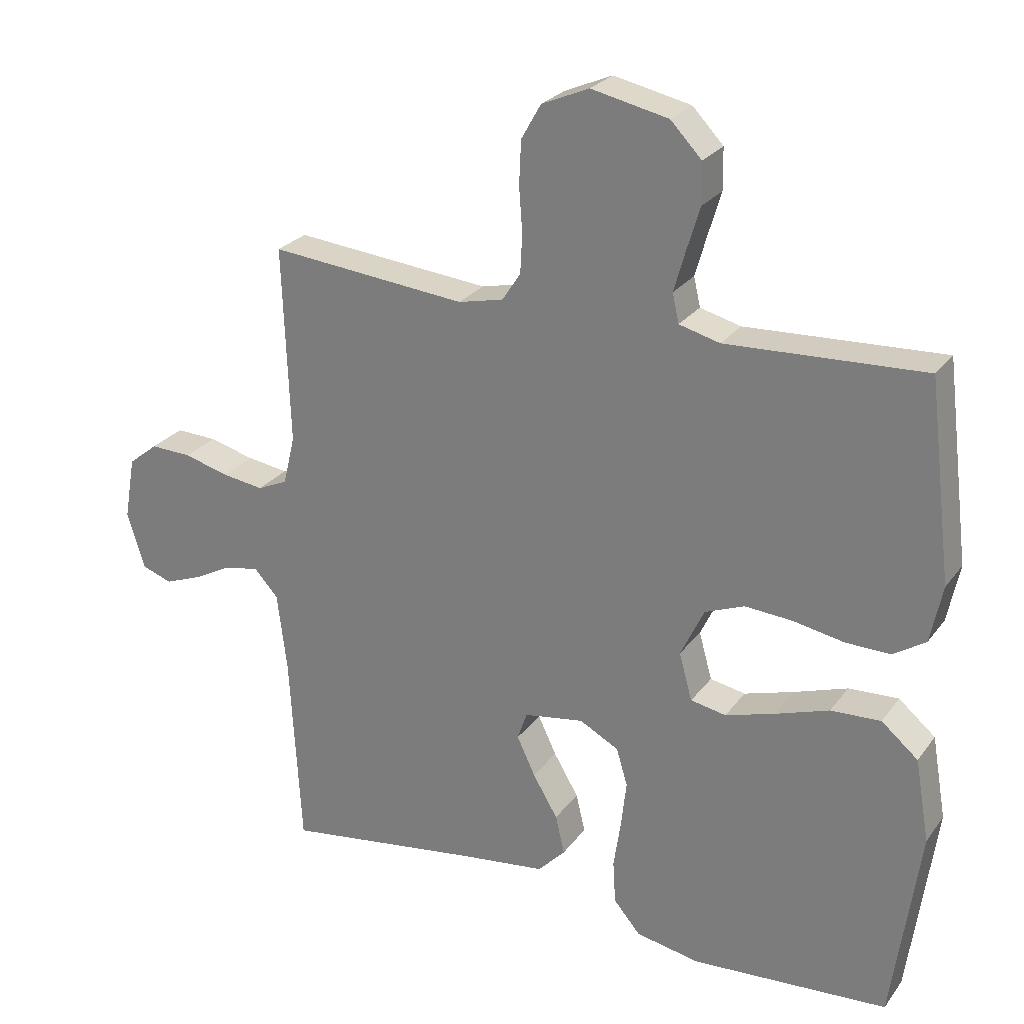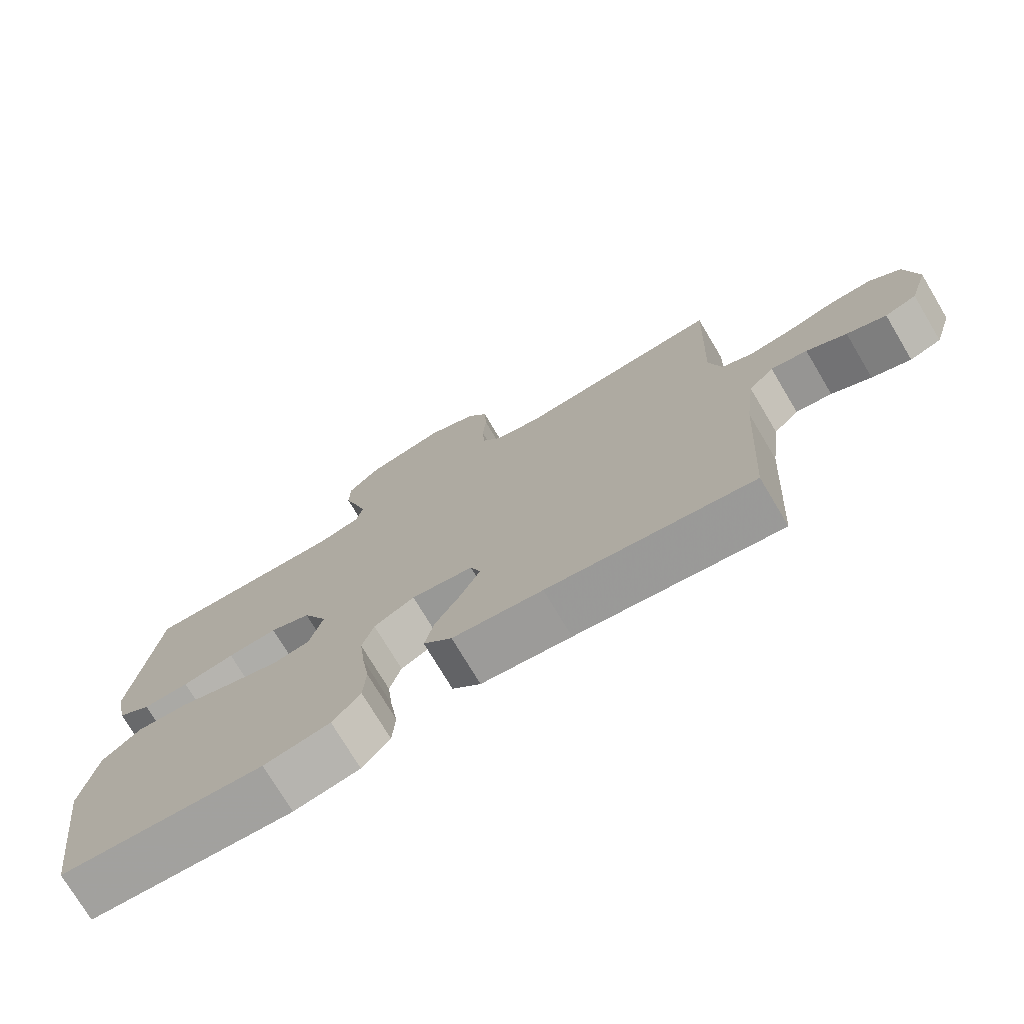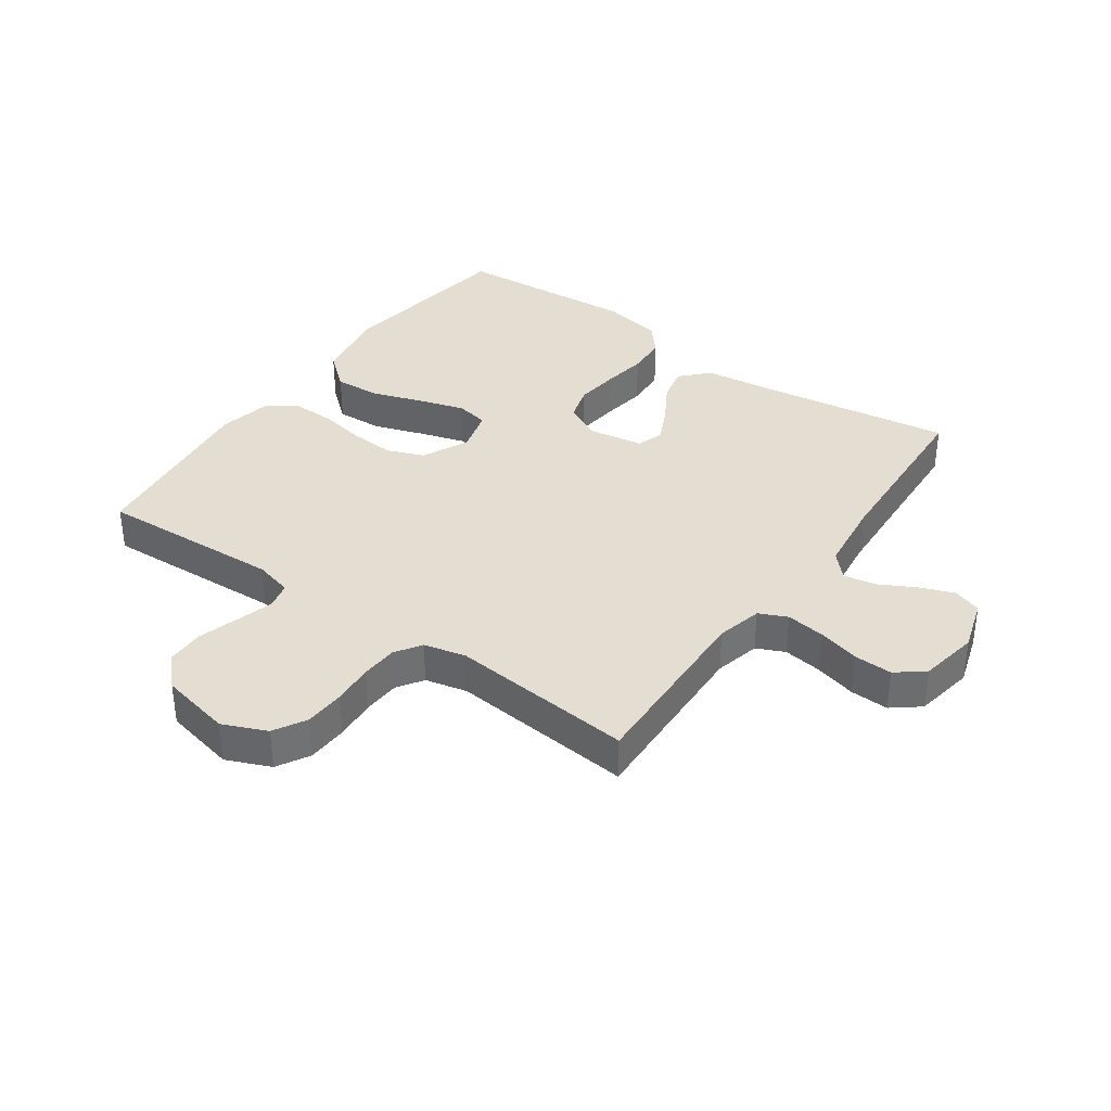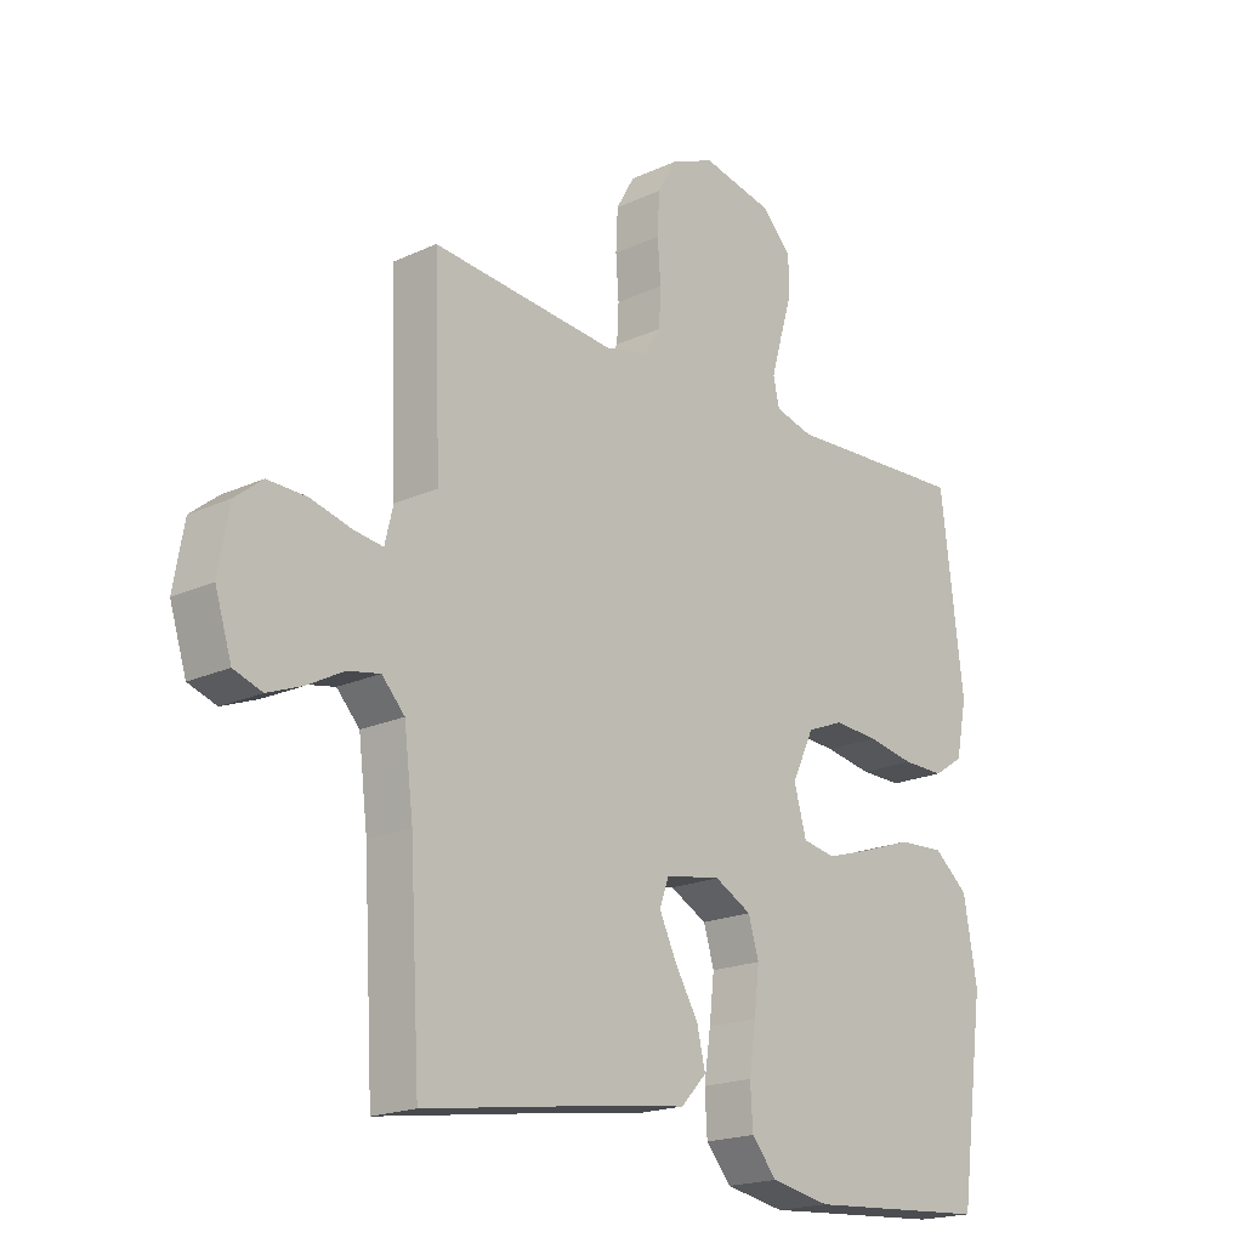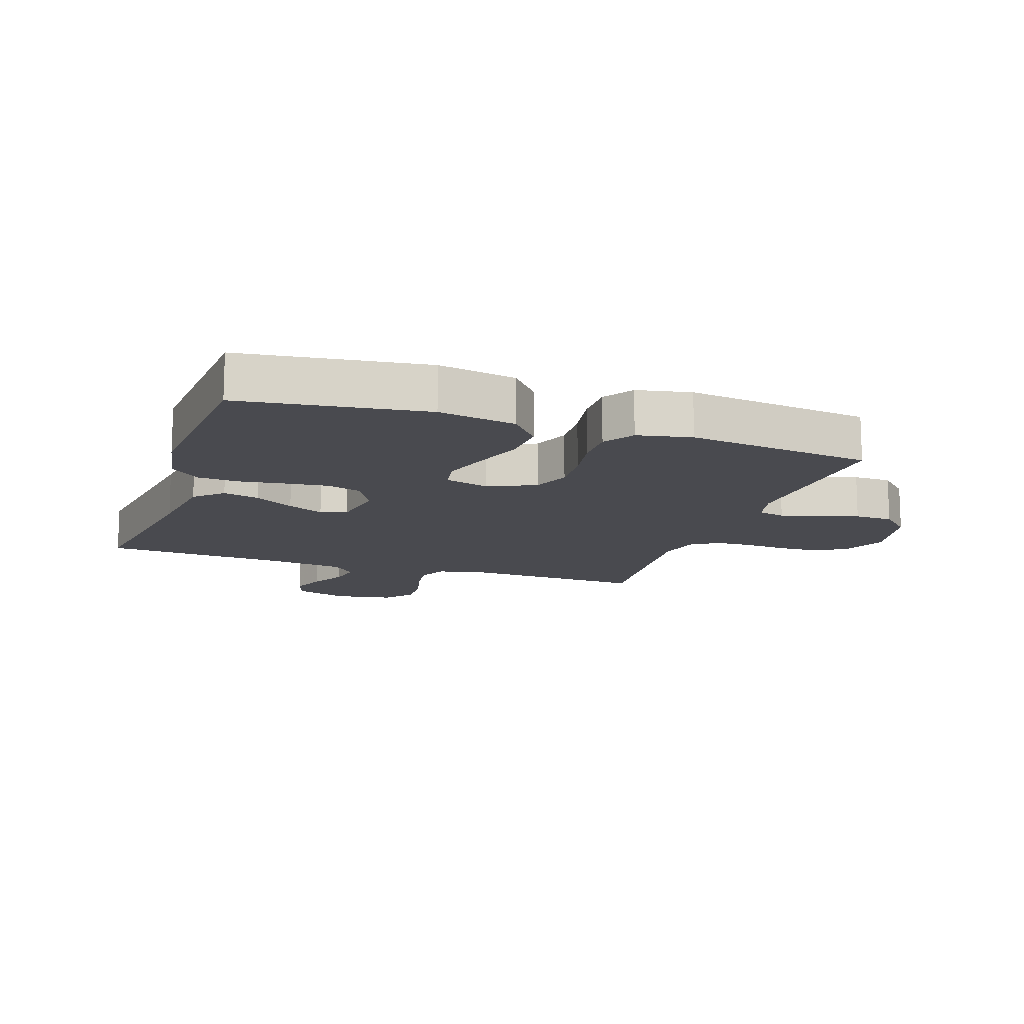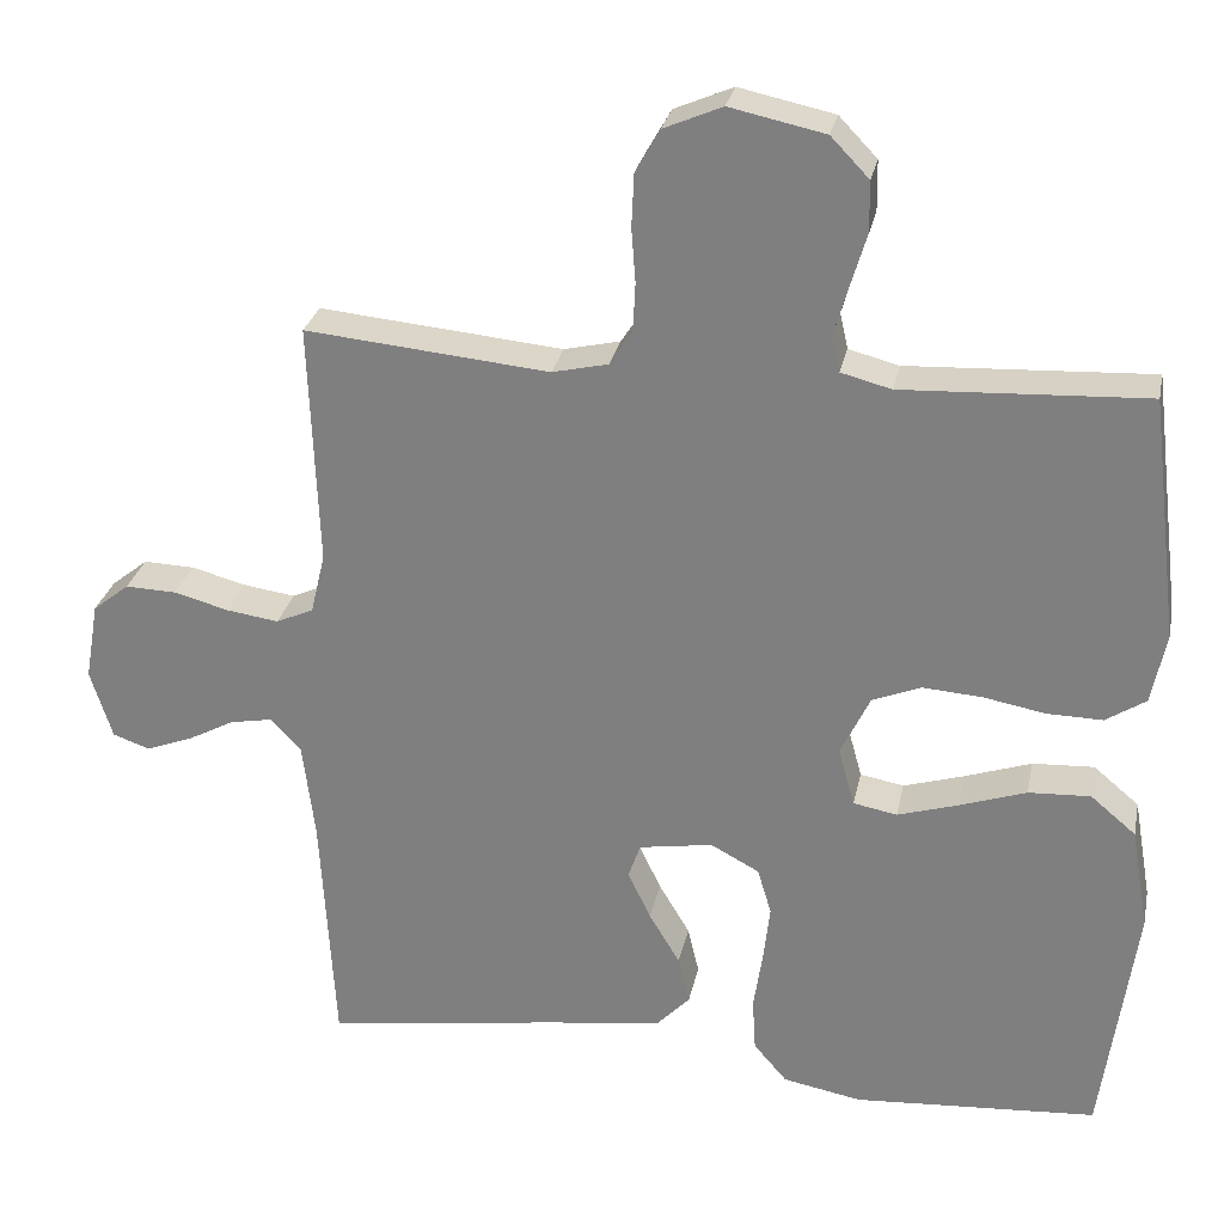
<metadata>
{"format":"obj","ext":"obj","renderer":"f3d","projection":"perspective","resolution":1024,"background":"white","views":[{"elev":25.8,"azim":-152.0,"up":"+Z"},{"elev":-74.8,"azim":30.8,"up":"+Z"},{"elev":36.3,"azim":35.3,"up":"+Y"},{"elev":-19.3,"azim":131.0,"up":"+Z"},{"elev":-13.6,"azim":-108.9,"up":"+Y"},{"elev":28.0,"azim":-168.5,"up":"+Z"}]}
</metadata>
<code>
v 0.5 0.07 -0.5
v 0.2 0.07 -0.456
v 0.068 0.07 -0.439
v 0.026 0.07 -0.395
v 0.04 0.07 -0.336
v 0.078 0.07 -0.272
v 0.106 0.07 -0.213
v 0.091 0.07 -0.17
v 0 0.07 -0.155
v -0.06 0.07 -0.187
v -0.077 0.07 -0.244
v -0.069 0.07 -0.315
v -0.058 0.07 -0.389
v -0.062 0.07 -0.455
v -0.103 0.07 -0.503
v -0.2 0.07 -0.521
v -0.5 0.07 -0.5
v -0.541 0.07 -0.2
v -0.519 0.07 -0.074
v -0.463 0.07 -0.027
v -0.387 0.07 -0.031
v -0.305 0.07 -0.059
v -0.23 0.07 -0.082
v -0.176 0.07 -0.072
v -0.156 0.07 0
v -0.192 0.07 0.076
v -0.252 0.07 0.1
v -0.325 0.07 0.095
v -0.402 0.07 0.081
v -0.47 0.07 0.08
v -0.519 0.07 0.112
v -0.537 0.07 0.2
v -0.5 0.07 0.5
v -0.2 0.07 0.485
v -0.138 0.07 0.501
v -0.128 0.07 0.545
v -0.145 0.07 0.605
v -0.165 0.07 0.672
v -0.164 0.07 0.734
v -0.117 0.07 0.783
v 0 0.07 0.808
v 0.072 0.07 0.777
v 0.102 0.07 0.724
v 0.105 0.07 0.658
v 0.1 0.07 0.591
v 0.103 0.07 0.531
v 0.131 0.07 0.488
v 0.2 0.07 0.472
v 0.5 0.07 0.5
v 0.489 0.07 0.2
v 0.507 0.07 0.125
v 0.553 0.07 0.104
v 0.617 0.07 0.113
v 0.685 0.07 0.131
v 0.748 0.07 0.133
v 0.793 0.07 0.097
v 0.81 0.07 0
v 0.783 0.07 -0.086
v 0.737 0.07 -0.102
v 0.68 0.07 -0.08
v 0.622 0.07 -0.049
v 0.569 0.07 -0.039
v 0.532 0.07 -0.079
v 0.517 0.07 -0.2
v 0.5 0 -0.5
v 0.2 0 -0.456
v 0.068 0 -0.439
v 0.026 0 -0.395
v 0.04 0 -0.336
v 0.078 0 -0.272
v 0.106 0 -0.213
v 0.091 0 -0.17
v 0 0 -0.155
v -0.06 0 -0.187
v -0.077 0 -0.244
v -0.069 0 -0.315
v -0.058 0 -0.389
v -0.062 0 -0.455
v -0.103 0 -0.503
v -0.2 0 -0.521
v -0.5 0 -0.5
v -0.541 0 -0.2
v -0.519 0 -0.074
v -0.463 0 -0.027
v -0.387 0 -0.031
v -0.305 0 -0.059
v -0.23 0 -0.082
v -0.176 0 -0.072
v -0.156 0 0
v -0.192 0 0.076
v -0.252 0 0.1
v -0.325 0 0.095
v -0.402 0 0.081
v -0.47 0 0.08
v -0.519 0 0.112
v -0.537 0 0.2
v -0.5 0 0.5
v -0.2 0 0.485
v -0.138 0 0.501
v -0.128 0 0.545
v -0.145 0 0.605
v -0.165 0 0.672
v -0.164 0 0.734
v -0.117 0 0.783
v 0 0 0.808
v 0.072 0 0.777
v 0.102 0 0.724
v 0.105 0 0.658
v 0.1 0 0.591
v 0.103 0 0.531
v 0.131 0 0.488
v 0.2 0 0.472
v 0.5 0 0.5
v 0.489 0 0.2
v 0.507 0 0.125
v 0.553 0 0.104
v 0.617 0 0.113
v 0.685 0 0.131
v 0.748 0 0.133
v 0.793 0 0.097
v 0.81 0 0
v 0.783 0 -0.086
v 0.737 0 -0.102
v 0.68 0 -0.08
v 0.622 0 -0.049
v 0.569 0 -0.039
v 0.532 0 -0.079
v 0.517 0 -0.2
f 58 59 60 61
f 56 57 58 61
f 56 61 62
f 53 54 55 56
f 52 53 56 62
f 51 52 62 63
f 48 49 50
f 47 48 50 51
f 42 43 44 45
f 42 45 46
f 41 42 46
f 40 41 46
f 37 38 39 40
f 36 37 40 46
f 35 36 46 47
f 31 32 33 34
f 28 29 30 31
f 27 28 31 34
f 26 27 34 35
f 19 20 21 22
f 19 22 23
f 18 19 23
f 17 18 23 24
f 15 16 17 24
f 12 13 14 15
f 11 12 15 24
f 3 4 5 6
f 2 3 6 7
f 64 1 2 7
f 63 64 7 8
f 51 63 8 9
f 47 51 9 10
f 25 26 35 47
f 24 25 47
f 10 11 24 47
f 125 124 123 122
f 125 122 121 120
f 126 125 120
f 120 119 118 117
f 126 120 117 116
f 127 126 116 115
f 114 113 112
f 115 114 112 111
f 109 108 107 106
f 110 109 106
f 110 106 105
f 110 105 104
f 104 103 102 101
f 110 104 101 100
f 111 110 100 99
f 98 97 96 95
f 95 94 93 92
f 98 95 92 91
f 99 98 91 90
f 86 85 84 83
f 87 86 83
f 87 83 82
f 88 87 82 81
f 88 81 80 79
f 79 78 77 76
f 88 79 76 75
f 70 69 68 67
f 71 70 67 66
f 71 66 65 128
f 72 71 128 127
f 73 72 127 115
f 74 73 115 111
f 111 99 90 89
f 111 89 88
f 111 88 75 74
f 1 65 66 2
f 2 66 67 3
f 3 67 68 4
f 4 68 69 5
f 5 69 70 6
f 6 70 71 7
f 7 71 72 8
f 8 72 73 9
f 9 73 74 10
f 10 74 75 11
f 11 75 76 12
f 12 76 77 13
f 13 77 78 14
f 14 78 79 15
f 15 79 80 16
f 16 80 81 17
f 17 81 82 18
f 18 82 83 19
f 19 83 84 20
f 20 84 85 21
f 21 85 86 22
f 22 86 87 23
f 23 87 88 24
f 24 88 89 25
f 25 89 90 26
f 26 90 91 27
f 27 91 92 28
f 28 92 93 29
f 29 93 94 30
f 30 94 95 31
f 31 95 96 32
f 32 96 97 33
f 33 97 98 34
f 34 98 99 35
f 35 99 100 36
f 36 100 101 37
f 37 101 102 38
f 38 102 103 39
f 39 103 104 40
f 40 104 105 41
f 41 105 106 42
f 42 106 107 43
f 43 107 108 44
f 44 108 109 45
f 45 109 110 46
f 46 110 111 47
f 47 111 112 48
f 48 112 113 49
f 49 113 114 50
f 50 114 115 51
f 51 115 116 52
f 52 116 117 53
f 53 117 118 54
f 54 118 119 55
f 55 119 120 56
f 56 120 121 57
f 57 121 122 58
f 58 122 123 59
f 59 123 124 60
f 60 124 125 61
f 61 125 126 62
f 62 126 127 63
f 63 127 128 64
f 64 128 65 1

</code>
